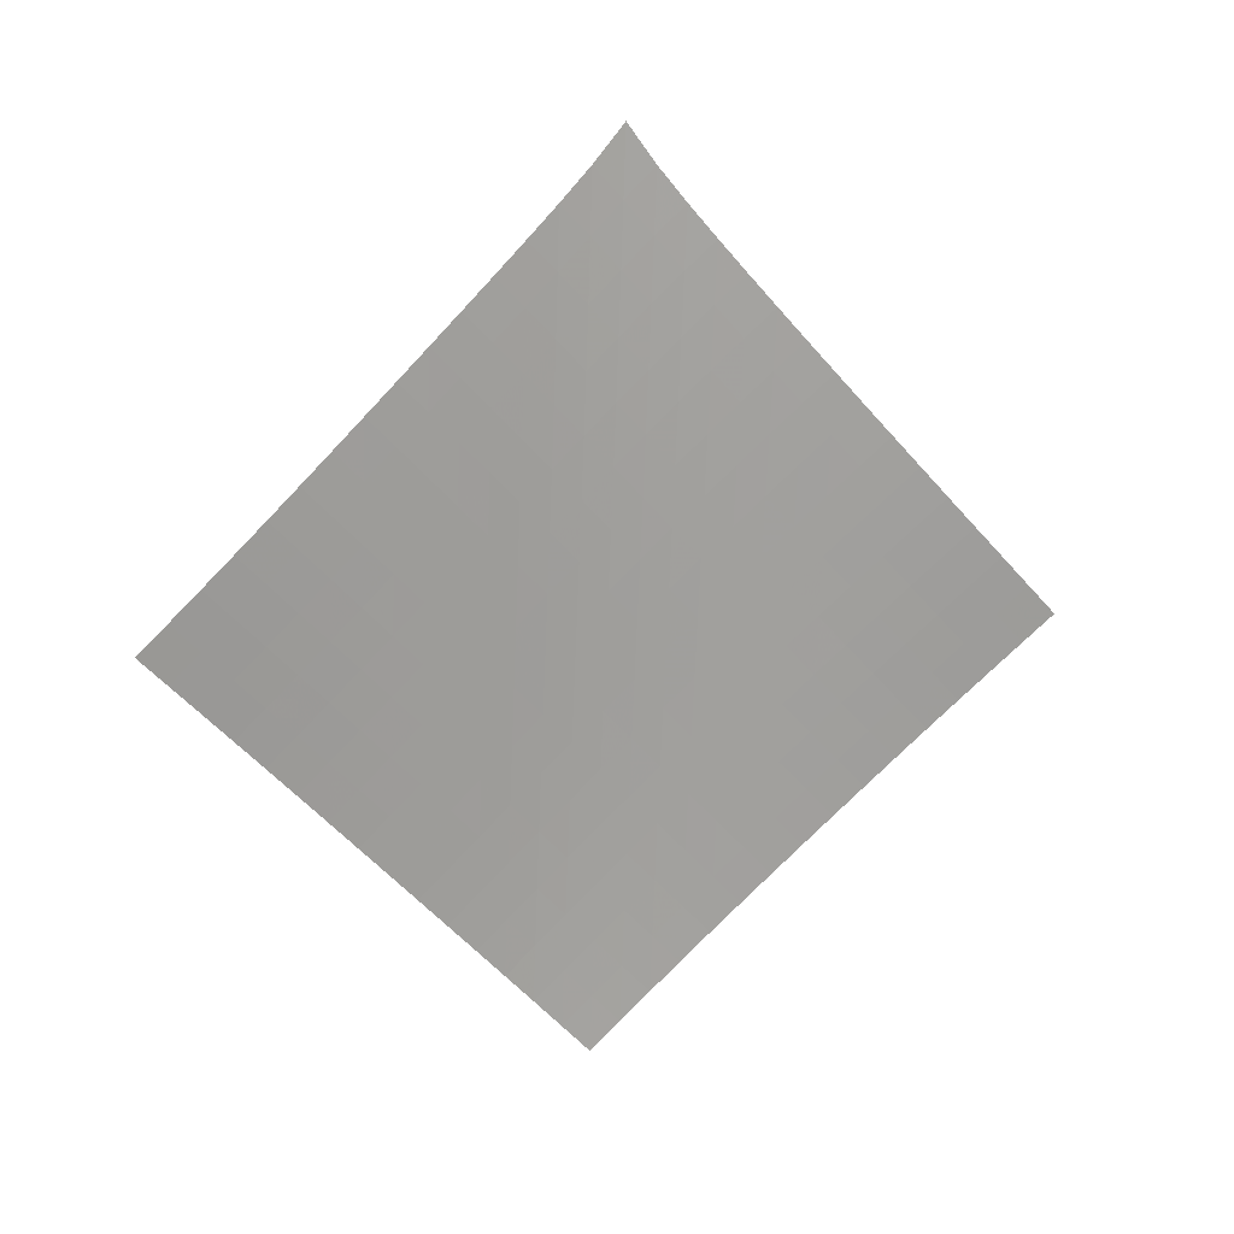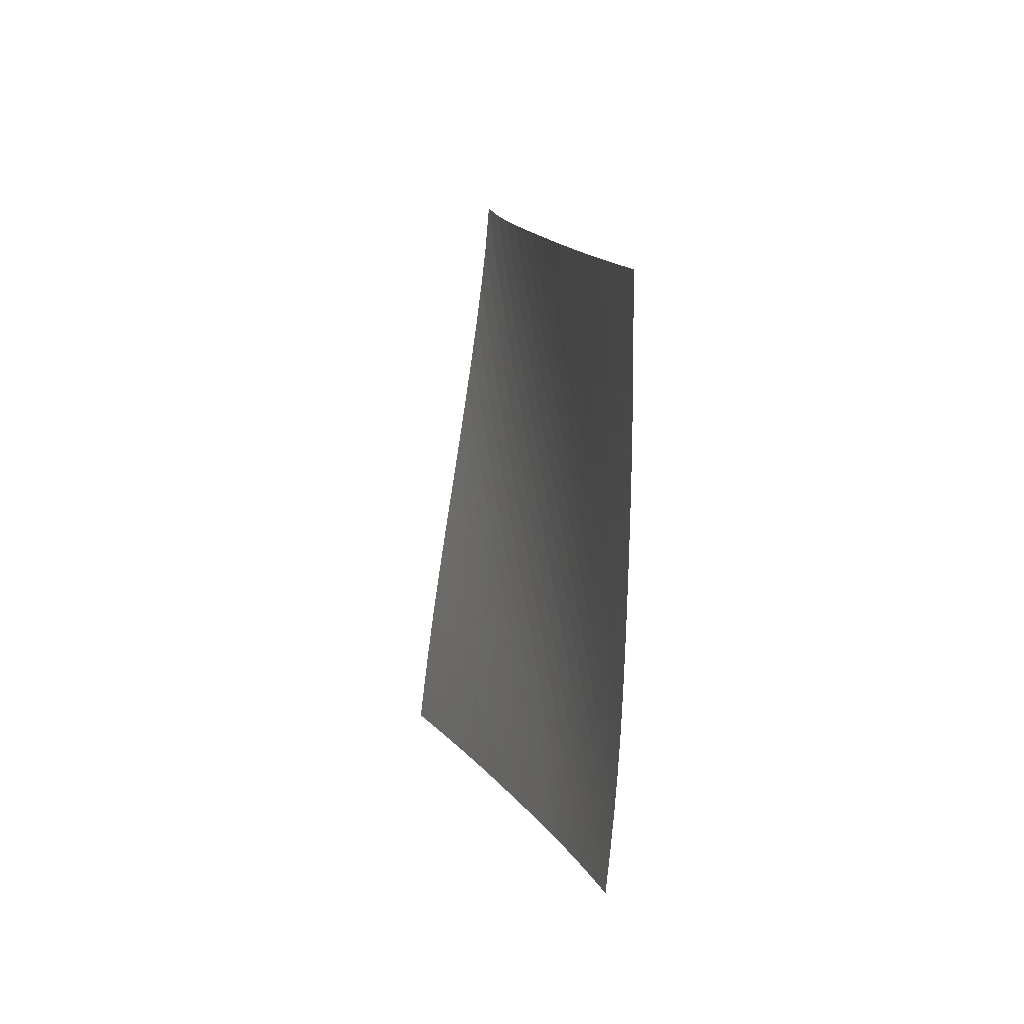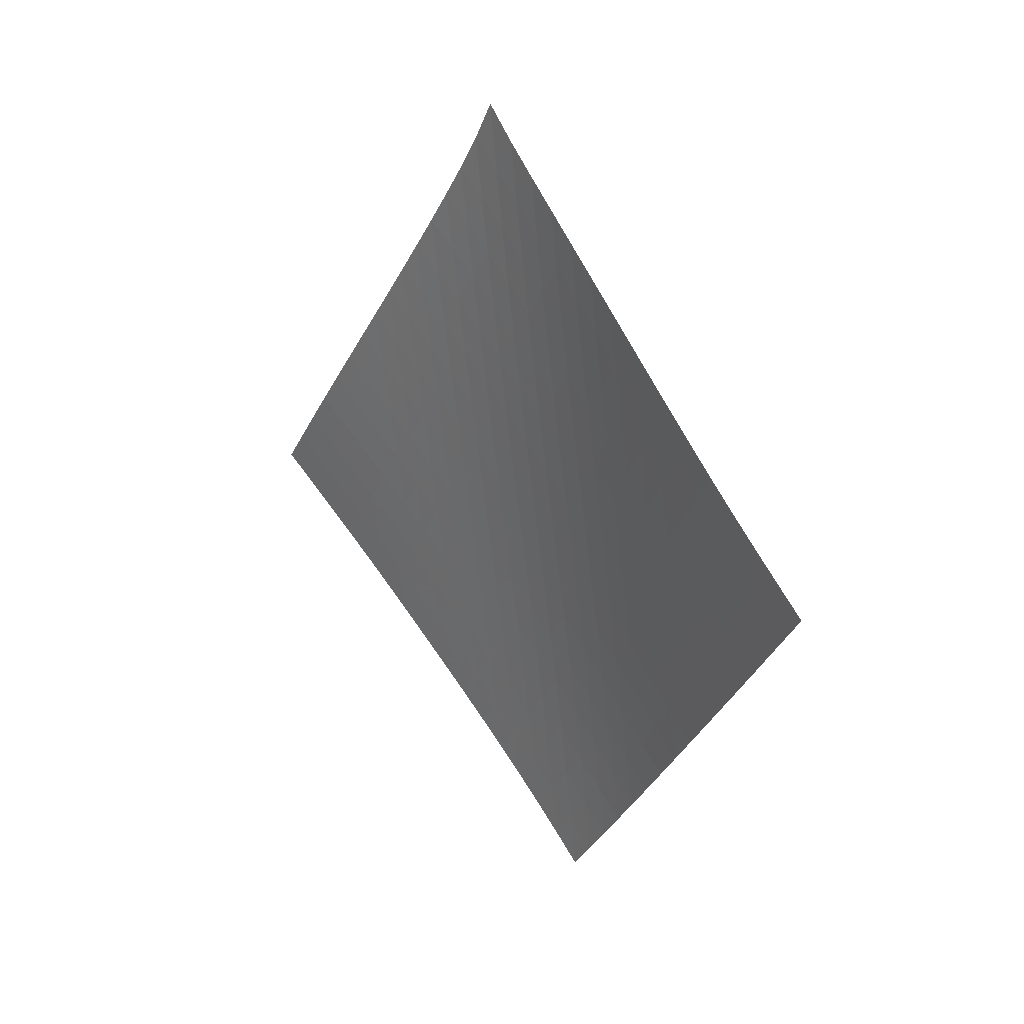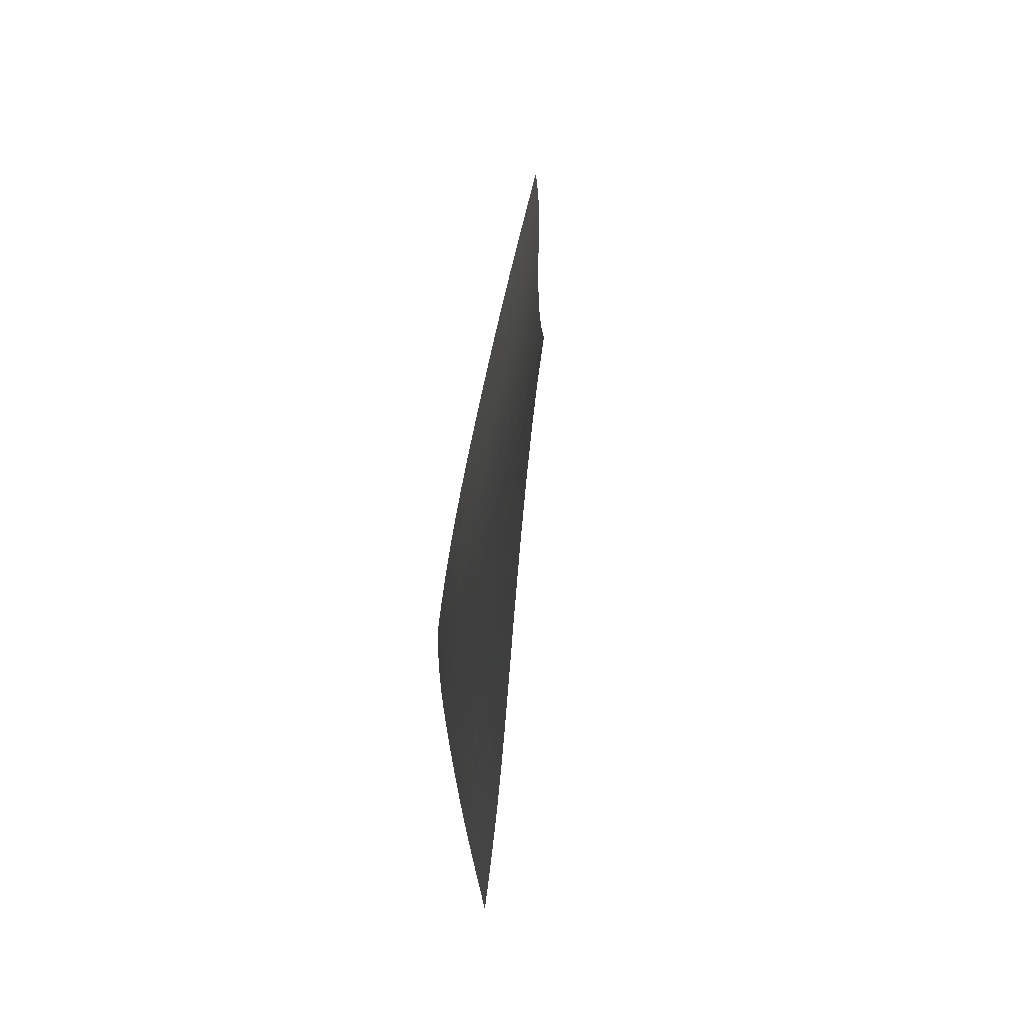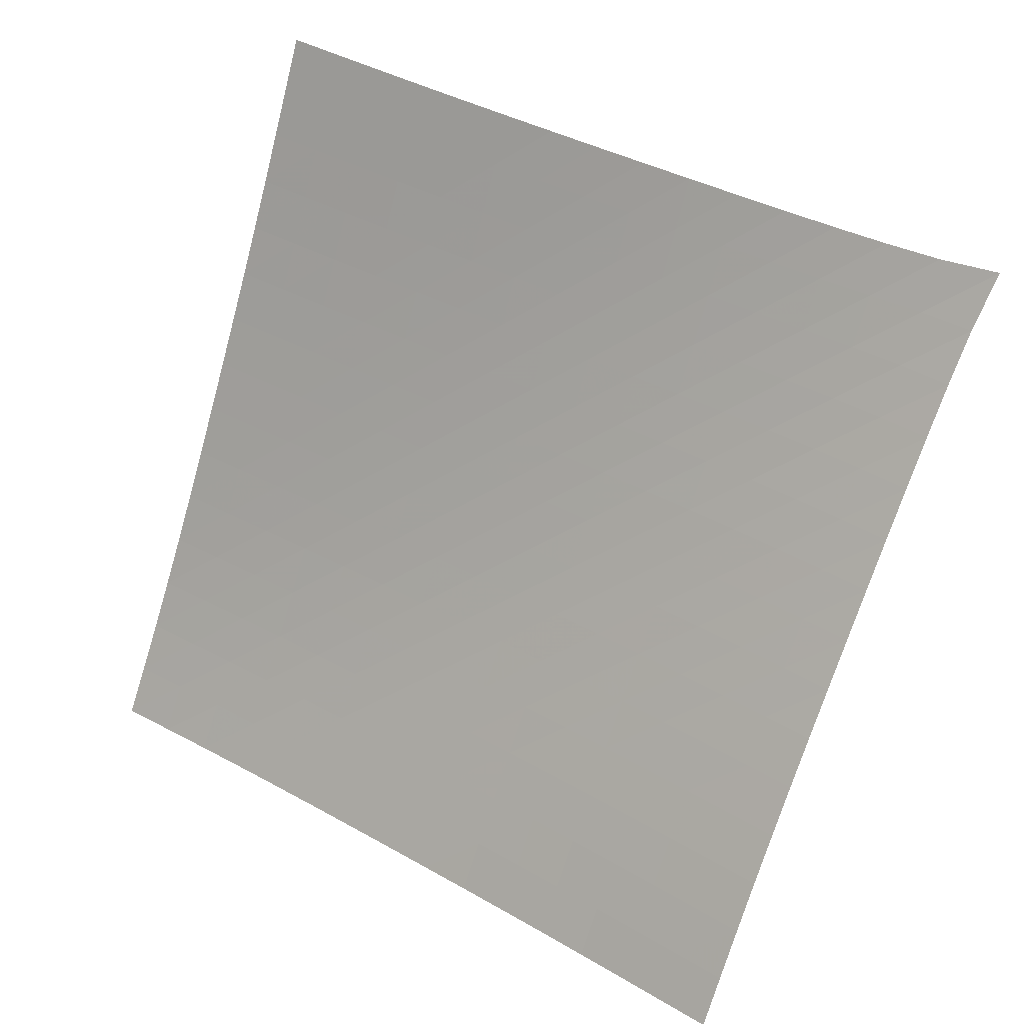
<metadata>
{"format":"obj","ext":"obj","renderer":"f3d","projection":"perspective","resolution":1024,"background":"white","views":[{"elev":9.4,"azim":119.2,"up":"+Y"},{"elev":-35.0,"azim":-150.2,"up":"+Y"},{"elev":15.1,"azim":-174.3,"up":"+Y"},{"elev":68.8,"azim":48.7,"up":"+Y"},{"elev":-48.7,"azim":122.4,"up":"+Z"}]}
</metadata>
<code>
v -6.504 -0.0485 6.504
v -0.4638 -9.73 13.41
v -13.41 -9.73 0.4638
v -8.364 -18.72 8.364
v -12.93 -9.118 0.8542
v -12.47 -8.504 1.248
v -12 -7.888 1.646
v -11.54 -7.269 2.049
v -11.09 -6.647 2.456
v -10.64 -6.023 2.867
v -10.2 -5.397 3.279
v -9.753 -4.767 3.691
v -9.306 -4.135 4.102
v -8.856 -3.499 4.511
v -8.403 -2.857 4.919
v -7.946 -2.207 5.323
v -7.48 -1.542 5.724
v -7.003 -0.8426 6.119
v -6.119 -0.8426 7.003
v -5.724 -1.542 7.48
v -5.323 -2.207 7.946
v -4.919 -2.857 8.403
v -4.511 -3.499 8.856
v -4.102 -4.135 9.306
v -3.691 -4.767 9.753
v -3.279 -5.397 10.2
v -2.867 -6.023 10.64
v -2.456 -6.647 11.09
v -2.049 -7.269 11.54
v -1.646 -7.888 12
v -1.248 -8.504 12.47
v -0.8542 -9.118 12.93
v -1.016 -10.32 13.1
v -1.568 -10.91 12.79
v -2.116 -11.5 12.48
v -2.661 -12.1 12.16
v -3.201 -12.69 11.84
v -3.736 -13.29 11.51
v -4.269 -13.89 11.18
v -4.8 -14.49 10.85
v -5.327 -15.09 10.52
v -5.851 -15.69 10.18
v -6.37 -16.29 9.835
v -6.881 -16.9 9.481
v -7.384 -17.51 9.118
v -7.878 -18.11 8.745
v -8.745 -18.11 7.878
v -9.118 -17.51 7.384
v -9.481 -16.9 6.881
v -9.835 -16.29 6.37
v -10.18 -15.69 5.851
v -10.52 -15.09 5.327
v -10.85 -14.49 4.8
v -11.18 -13.89 4.269
v -11.51 -13.29 3.736
v -11.84 -12.69 3.201
v -12.16 -12.1 2.661
v -12.48 -11.5 2.116
v -12.79 -10.91 1.568
v -13.1 -10.32 1.016
v -6.622 -1.477 6.622
v -7.108 -2.143 6.238
v -7.585 -2.8 5.846
v -8.053 -3.448 5.449
v -8.516 -4.088 5.048
v -8.974 -4.724 4.643
v -9.428 -5.356 4.237
v -9.88 -5.986 3.828
v -10.33 -6.612 3.419
v -10.78 -7.237 3.01
v -11.23 -7.859 2.603
v -11.69 -8.478 2.2
v -12.16 -9.095 1.801
v -12.63 -9.709 1.407
v -6.238 -2.143 7.108
v -6.736 -2.772 6.736
v -7.222 -3.411 6.356
v -7.701 -4.05 5.968
v -8.172 -4.686 5.575
v -8.639 -5.319 5.178
v -9.101 -5.95 4.777
v -9.559 -6.578 4.374
v -10.01 -7.204 3.968
v -10.47 -7.828 3.561
v -10.92 -8.449 3.156
v -11.38 -9.069 2.753
v -11.85 -9.686 2.354
v -12.32 -10.3 1.959
v -5.846 -2.8 7.585
v -6.356 -3.411 7.222
v -6.854 -4.035 6.854
v -7.342 -4.663 6.477
v -7.824 -5.292 6.093
v -8.299 -5.92 5.704
v -8.768 -6.548 5.311
v -9.233 -7.173 4.913
v -9.694 -7.798 4.512
v -10.15 -8.421 4.108
v -10.61 -9.042 3.704
v -11.07 -9.661 3.302
v -11.53 -10.28 2.903
v -12 -10.89 2.508
v -5.449 -3.448 8.053
v -5.968 -4.05 7.701
v -6.477 -4.663 7.342
v -6.976 -5.282 6.976
v -7.467 -5.904 6.602
v -7.951 -6.527 6.222
v -8.429 -7.15 5.837
v -8.902 -7.773 5.445
v -9.369 -8.395 5.049
v -9.831 -9.017 4.65
v -10.29 -9.637 4.249
v -10.75 -10.26 3.848
v -11.22 -10.87 3.449
v -11.69 -11.49 3.054
v -5.048 -4.088 8.516
v -5.575 -4.686 8.172
v -6.093 -5.292 7.824
v -6.602 -5.904 7.467
v -7.103 -6.519 7.103
v -7.597 -7.137 6.732
v -8.083 -7.756 6.355
v -8.563 -8.375 5.971
v -9.037 -8.995 5.581
v -9.505 -9.615 5.186
v -9.969 -10.23 4.788
v -10.43 -10.85 4.388
v -10.9 -11.47 3.99
v -11.37 -12.08 3.594
v -4.643 -4.724 8.974
v -5.178 -5.319 8.639
v -5.704 -5.92 8.299
v -6.222 -6.527 7.951
v -6.732 -7.137 7.597
v -7.235 -7.75 7.235
v -7.73 -8.365 6.866
v -8.218 -8.981 6.49
v -8.699 -9.598 6.107
v -9.173 -10.22 5.717
v -9.642 -10.83 5.323
v -10.11 -11.45 4.925
v -10.57 -12.06 4.527
v -11.04 -12.68 4.131
v -4.237 -5.356 9.428
v -4.777 -5.95 9.101
v -5.311 -6.548 8.768
v -5.837 -7.15 8.429
v -6.355 -7.756 8.083
v -6.866 -8.365 7.73
v -7.37 -8.976 7.37
v -7.866 -9.589 7.002
v -8.355 -10.2 6.626
v -8.836 -10.82 6.243
v -9.309 -11.43 5.853
v -9.778 -12.05 5.458
v -10.25 -12.66 5.061
v -10.71 -13.28 4.665
v -3.828 -5.986 9.88
v -4.374 -6.578 9.559
v -4.913 -7.173 9.233
v -5.445 -7.773 8.902
v -5.971 -8.375 8.563
v -6.49 -8.981 8.218
v -7.002 -9.589 7.866
v -7.507 -10.2 7.507
v -8.003 -10.81 7.139
v -8.491 -11.42 6.762
v -8.971 -12.04 6.377
v -9.444 -12.65 5.986
v -9.914 -13.26 5.592
v -10.38 -13.88 5.196
v -3.419 -6.612 10.33
v -3.968 -7.204 10.01
v -4.512 -7.798 9.694
v -5.049 -8.395 9.369
v -5.581 -8.995 9.037
v -6.107 -9.598 8.699
v -6.626 -10.2 8.355
v -7.139 -10.81 8.003
v -7.643 -11.42 7.643
v -8.139 -12.03 7.274
v -8.626 -12.64 6.896
v -9.105 -13.25 6.51
v -9.578 -13.87 6.118
v -10.05 -14.48 5.723
v -3.01 -7.237 10.78
v -3.561 -7.828 10.47
v -4.108 -8.421 10.15
v -4.65 -9.017 9.831
v -5.186 -9.615 9.505
v -5.717 -10.22 9.173
v -6.243 -10.82 8.836
v -6.762 -11.42 8.491
v -7.274 -12.03 8.139
v -7.778 -12.64 7.778
v -8.272 -13.25 7.406
v -8.757 -13.86 7.026
v -9.235 -14.47 6.638
v -9.709 -15.08 6.246
v -2.603 -7.859 11.23
v -3.156 -8.449 10.92
v -3.704 -9.042 10.61
v -4.249 -9.637 10.29
v -4.788 -10.23 9.969
v -5.323 -10.83 9.642
v -5.853 -11.43 9.309
v -6.377 -12.04 8.971
v -6.896 -12.64 8.626
v -7.406 -13.25 8.272
v -7.908 -13.85 7.908
v -8.4 -14.46 7.534
v -8.883 -15.07 7.151
v -9.361 -15.68 6.763
v -2.2 -8.478 11.69
v -2.753 -9.069 11.38
v -3.302 -9.661 11.07
v -3.848 -10.26 10.75
v -4.388 -10.85 10.43
v -4.925 -11.45 10.11
v -5.458 -12.05 9.778
v -5.986 -12.65 9.444
v -6.51 -13.25 9.105
v -7.026 -13.86 8.757
v -7.534 -14.46 8.4
v -8.032 -15.07 8.032
v -8.522 -15.68 7.655
v -9.004 -16.29 7.271
v -1.801 -9.095 12.16
v -2.354 -9.686 11.85
v -2.903 -10.28 11.53
v -3.449 -10.87 11.22
v -3.99 -11.47 10.9
v -4.527 -12.06 10.57
v -5.061 -12.66 10.25
v -5.592 -13.26 9.914
v -6.118 -13.87 9.578
v -6.638 -14.47 9.235
v -7.151 -15.07 8.883
v -7.655 -15.68 8.522
v -8.15 -16.29 8.15
v -8.637 -16.9 7.77
v -1.407 -9.709 12.63
v -1.959 -10.3 12.32
v -2.508 -10.89 12
v -3.054 -11.49 11.69
v -3.594 -12.08 11.37
v -4.131 -12.68 11.04
v -4.665 -13.28 10.71
v -5.196 -13.88 10.38
v -5.723 -14.48 10.05
v -6.246 -15.08 9.709
v -6.763 -15.68 9.361
v -7.271 -16.29 9.004
v -7.77 -16.9 8.637
v -8.26 -17.5 8.26
f 256 46 4
f 256 4 47
f 5 74 60
f 5 60 3
f 74 88 59
f 74 59 60
f 88 102 58
f 88 58 59
f 102 116 57
f 102 57 58
f 116 130 56
f 116 56 57
f 130 144 55
f 130 55 56
f 144 158 54
f 144 54 55
f 158 172 53
f 158 53 54
f 172 186 52
f 172 52 53
f 186 200 51
f 186 51 52
f 200 214 50
f 200 50 51
f 214 228 49
f 214 49 50
f 228 242 48
f 228 48 49
f 242 256 47
f 242 47 48
f 1 19 61
f 1 61 18
f 18 61 62
f 18 62 17
f 17 62 63
f 17 63 16
f 16 63 64
f 16 64 15
f 15 64 65
f 15 65 14
f 14 65 66
f 14 66 13
f 13 66 67
f 13 67 12
f 12 67 68
f 12 68 11
f 11 68 69
f 11 69 10
f 10 69 70
f 10 70 9
f 9 70 71
f 9 71 8
f 8 71 72
f 8 72 7
f 7 72 73
f 7 73 6
f 6 73 74
f 6 74 5
f 19 20 75
f 19 75 61
f 61 75 76
f 61 76 62
f 62 76 77
f 62 77 63
f 63 77 78
f 63 78 64
f 64 78 79
f 64 79 65
f 65 79 80
f 65 80 66
f 66 80 81
f 66 81 67
f 67 81 82
f 67 82 68
f 68 82 83
f 68 83 69
f 69 83 84
f 69 84 70
f 70 84 85
f 70 85 71
f 71 85 86
f 71 86 72
f 72 86 87
f 72 87 73
f 73 87 88
f 73 88 74
f 20 21 89
f 20 89 75
f 75 89 90
f 75 90 76
f 76 90 91
f 76 91 77
f 77 91 92
f 77 92 78
f 78 92 93
f 78 93 79
f 79 93 94
f 79 94 80
f 80 94 95
f 80 95 81
f 81 95 96
f 81 96 82
f 82 96 97
f 82 97 83
f 83 97 98
f 83 98 84
f 84 98 99
f 84 99 85
f 85 99 100
f 85 100 86
f 86 100 101
f 86 101 87
f 87 101 102
f 87 102 88
f 21 22 103
f 21 103 89
f 89 103 104
f 89 104 90
f 90 104 105
f 90 105 91
f 91 105 106
f 91 106 92
f 92 106 107
f 92 107 93
f 93 107 108
f 93 108 94
f 94 108 109
f 94 109 95
f 95 109 110
f 95 110 96
f 96 110 111
f 96 111 97
f 97 111 112
f 97 112 98
f 98 112 113
f 98 113 99
f 99 113 114
f 99 114 100
f 100 114 115
f 100 115 101
f 101 115 116
f 101 116 102
f 22 23 117
f 22 117 103
f 103 117 118
f 103 118 104
f 104 118 119
f 104 119 105
f 105 119 120
f 105 120 106
f 106 120 121
f 106 121 107
f 107 121 122
f 107 122 108
f 108 122 123
f 108 123 109
f 109 123 124
f 109 124 110
f 110 124 125
f 110 125 111
f 111 125 126
f 111 126 112
f 112 126 127
f 112 127 113
f 113 127 128
f 113 128 114
f 114 128 129
f 114 129 115
f 115 129 130
f 115 130 116
f 23 24 131
f 23 131 117
f 117 131 132
f 117 132 118
f 118 132 133
f 118 133 119
f 119 133 134
f 119 134 120
f 120 134 135
f 120 135 121
f 121 135 136
f 121 136 122
f 122 136 137
f 122 137 123
f 123 137 138
f 123 138 124
f 124 138 139
f 124 139 125
f 125 139 140
f 125 140 126
f 126 140 141
f 126 141 127
f 127 141 142
f 127 142 128
f 128 142 143
f 128 143 129
f 129 143 144
f 129 144 130
f 24 25 145
f 24 145 131
f 131 145 146
f 131 146 132
f 132 146 147
f 132 147 133
f 133 147 148
f 133 148 134
f 134 148 149
f 134 149 135
f 135 149 150
f 135 150 136
f 136 150 151
f 136 151 137
f 137 151 152
f 137 152 138
f 138 152 153
f 138 153 139
f 139 153 154
f 139 154 140
f 140 154 155
f 140 155 141
f 141 155 156
f 141 156 142
f 142 156 157
f 142 157 143
f 143 157 158
f 143 158 144
f 25 26 159
f 25 159 145
f 145 159 160
f 145 160 146
f 146 160 161
f 146 161 147
f 147 161 162
f 147 162 148
f 148 162 163
f 148 163 149
f 149 163 164
f 149 164 150
f 150 164 165
f 150 165 151
f 151 165 166
f 151 166 152
f 152 166 167
f 152 167 153
f 153 167 168
f 153 168 154
f 154 168 169
f 154 169 155
f 155 169 170
f 155 170 156
f 156 170 171
f 156 171 157
f 157 171 172
f 157 172 158
f 26 27 173
f 26 173 159
f 159 173 174
f 159 174 160
f 160 174 175
f 160 175 161
f 161 175 176
f 161 176 162
f 162 176 177
f 162 177 163
f 163 177 178
f 163 178 164
f 164 178 179
f 164 179 165
f 165 179 180
f 165 180 166
f 166 180 181
f 166 181 167
f 167 181 182
f 167 182 168
f 168 182 183
f 168 183 169
f 169 183 184
f 169 184 170
f 170 184 185
f 170 185 171
f 171 185 186
f 171 186 172
f 27 28 187
f 27 187 173
f 173 187 188
f 173 188 174
f 174 188 189
f 174 189 175
f 175 189 190
f 175 190 176
f 176 190 191
f 176 191 177
f 177 191 192
f 177 192 178
f 178 192 193
f 178 193 179
f 179 193 194
f 179 194 180
f 180 194 195
f 180 195 181
f 181 195 196
f 181 196 182
f 182 196 197
f 182 197 183
f 183 197 198
f 183 198 184
f 184 198 199
f 184 199 185
f 185 199 200
f 185 200 186
f 28 29 201
f 28 201 187
f 187 201 202
f 187 202 188
f 188 202 203
f 188 203 189
f 189 203 204
f 189 204 190
f 190 204 205
f 190 205 191
f 191 205 206
f 191 206 192
f 192 206 207
f 192 207 193
f 193 207 208
f 193 208 194
f 194 208 209
f 194 209 195
f 195 209 210
f 195 210 196
f 196 210 211
f 196 211 197
f 197 211 212
f 197 212 198
f 198 212 213
f 198 213 199
f 199 213 214
f 199 214 200
f 29 30 215
f 29 215 201
f 201 215 216
f 201 216 202
f 202 216 217
f 202 217 203
f 203 217 218
f 203 218 204
f 204 218 219
f 204 219 205
f 205 219 220
f 205 220 206
f 206 220 221
f 206 221 207
f 207 221 222
f 207 222 208
f 208 222 223
f 208 223 209
f 209 223 224
f 209 224 210
f 210 224 225
f 210 225 211
f 211 225 226
f 211 226 212
f 212 226 227
f 212 227 213
f 213 227 228
f 213 228 214
f 30 31 229
f 30 229 215
f 215 229 230
f 215 230 216
f 216 230 231
f 216 231 217
f 217 231 232
f 217 232 218
f 218 232 233
f 218 233 219
f 219 233 234
f 219 234 220
f 220 234 235
f 220 235 221
f 221 235 236
f 221 236 222
f 222 236 237
f 222 237 223
f 223 237 238
f 223 238 224
f 224 238 239
f 224 239 225
f 225 239 240
f 225 240 226
f 226 240 241
f 226 241 227
f 227 241 242
f 227 242 228
f 31 32 243
f 31 243 229
f 229 243 244
f 229 244 230
f 230 244 245
f 230 245 231
f 231 245 246
f 231 246 232
f 232 246 247
f 232 247 233
f 233 247 248
f 233 248 234
f 234 248 249
f 234 249 235
f 235 249 250
f 235 250 236
f 236 250 251
f 236 251 237
f 237 251 252
f 237 252 238
f 238 252 253
f 238 253 239
f 239 253 254
f 239 254 240
f 240 254 255
f 240 255 241
f 241 255 256
f 241 256 242
f 32 2 33
f 32 33 243
f 243 33 34
f 243 34 244
f 244 34 35
f 244 35 245
f 245 35 36
f 245 36 246
f 246 36 37
f 246 37 247
f 247 37 38
f 247 38 248
f 248 38 39
f 248 39 249
f 249 39 40
f 249 40 250
f 250 40 41
f 250 41 251
f 251 41 42
f 251 42 252
f 252 42 43
f 252 43 253
f 253 43 44
f 253 44 254
f 254 44 45
f 254 45 255
f 255 45 46
f 255 46 256

</code>
